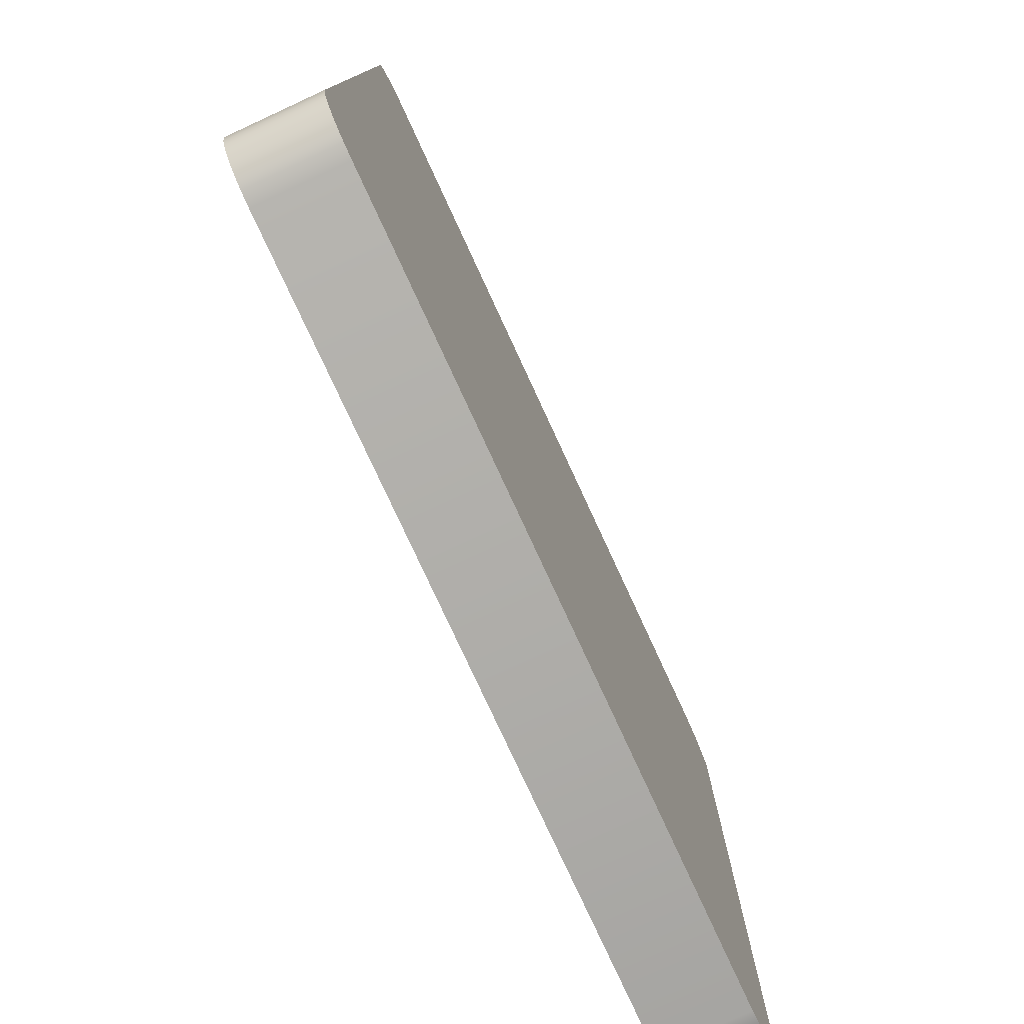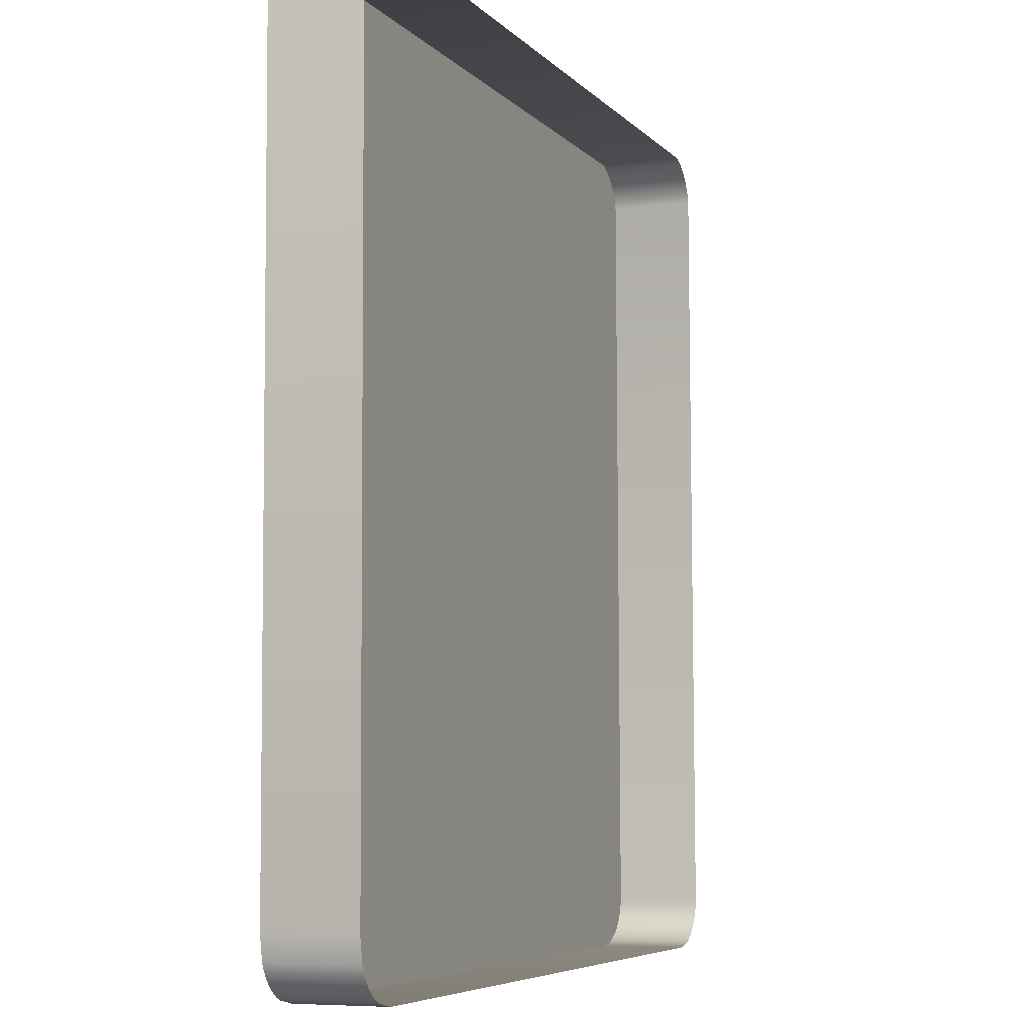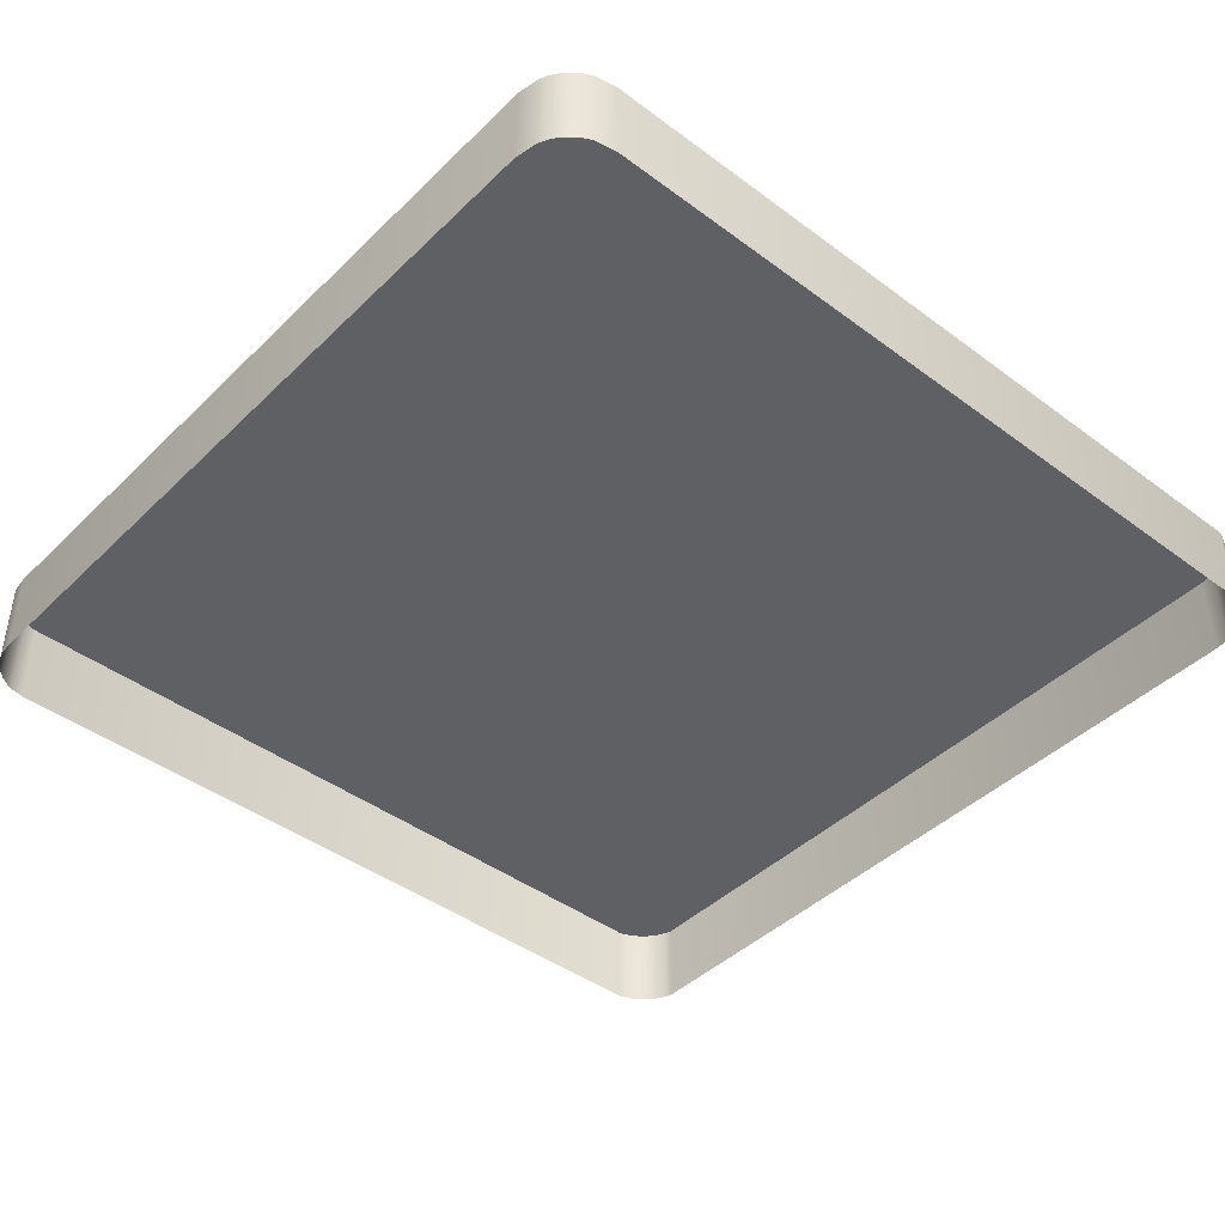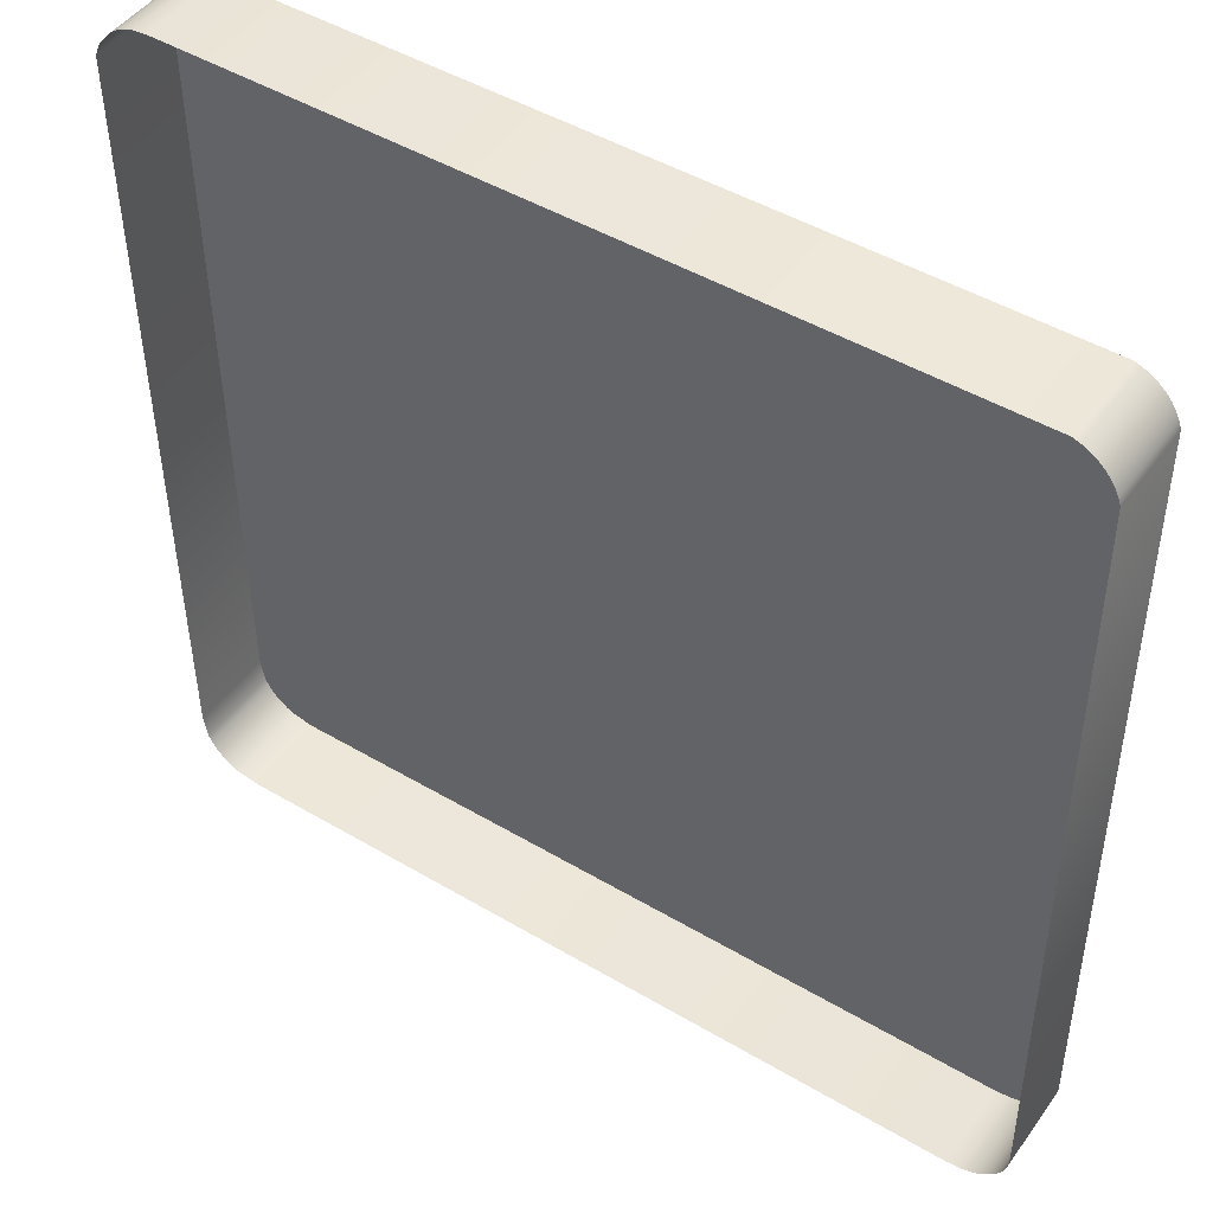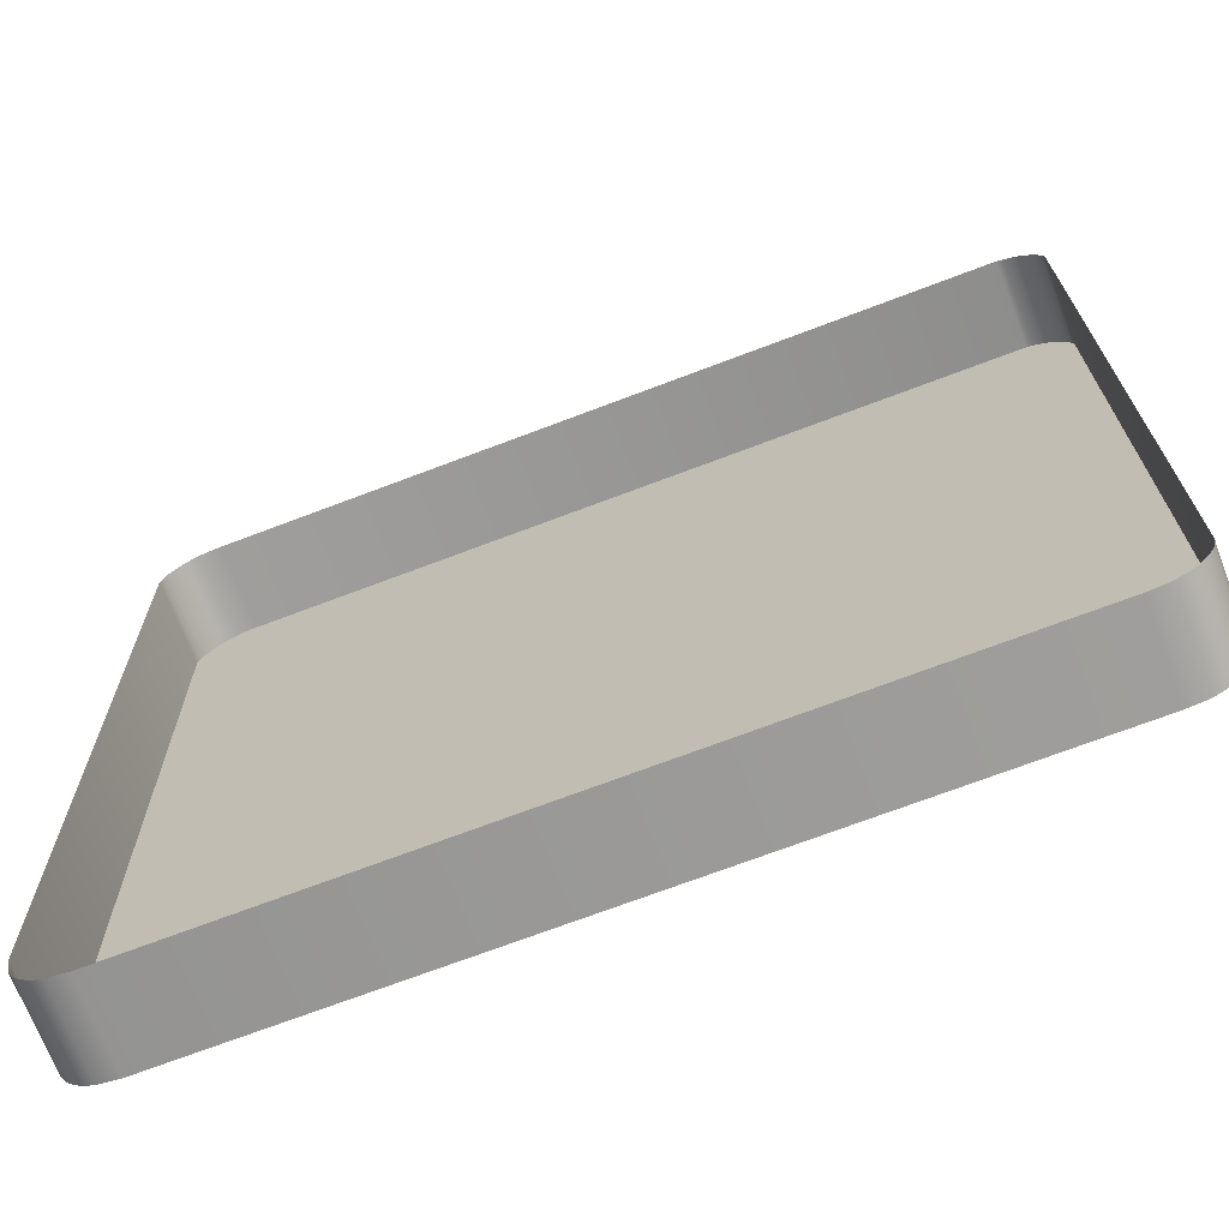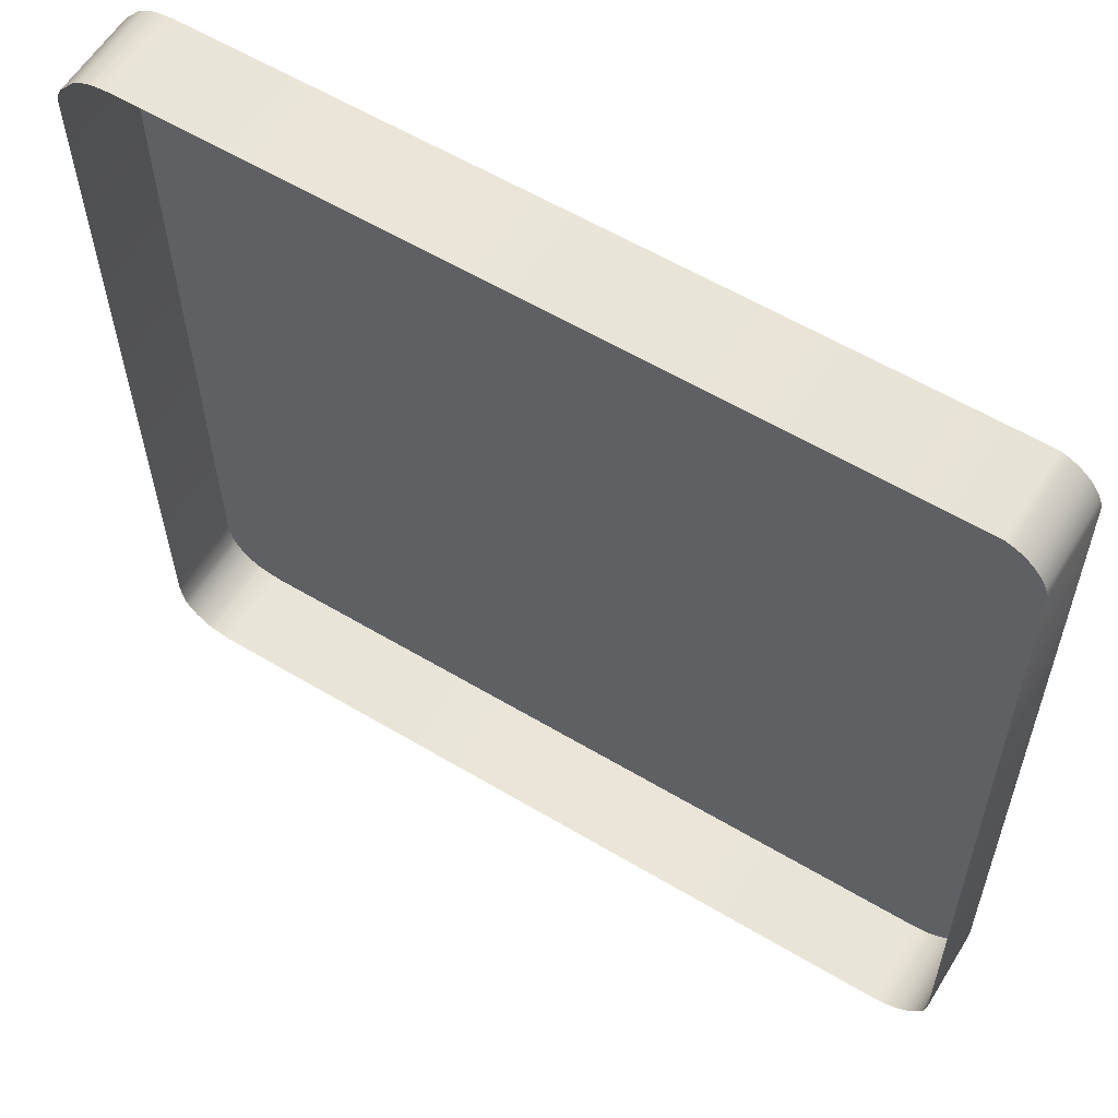
<metadata>
{"format":"obj","ext":"obj","renderer":"f3d","projection":"perspective","resolution":1024,"background":"white","views":[{"elev":-78.0,"azim":114.8,"up":"+Z"},{"elev":-6.5,"azim":-68.5,"up":"+Z"},{"elev":-43.2,"azim":-131.7,"up":"+Y"},{"elev":47.3,"azim":34.0,"up":"+Z"},{"elev":-69.4,"azim":20.9,"up":"+Z"},{"elev":59.5,"azim":31.6,"up":"+Z"}]}
</metadata>
<code>
o mesh12/mesh12-geometry#mesh12-geometry
v 0.1424 -0.2063 0.1622
v 0.1414 -0.2119 0.1621
v 0.1424 -0.2119 0.1622
v 0.1414 -0.2063 0.1621
v 0.1428 -0.2063 0.1623
v 0.1419 -0.2063 0.2178
v 0.09291 -0.2119 0.1618
v 0.1428 -0.2119 0.1623
v 0.1424 -0.2063 0.2176
v 0.1249 -0.2062 0.1959
v 0.09291 -0.2063 0.1618
v 0.1433 -0.2063 0.1625
v 0.1428 -0.2063 0.2174
v 0.1247 -0.2062 0.1965
v 0.1247 -0.2062 0.1934
v 0.1424 -0.2119 0.2176
v 0.112 -0.2062 0.1825
v 0.09148 -0.2063 0.162
v 0.1433 -0.2119 0.1625
v 0.1432 -0.2063 0.2171
v 0.1428 -0.2119 0.2174
v 0.1245 -0.2062 0.1967
v 0.1241 -0.2062 0.1898
v 0.1419 -0.2119 0.2178
v 0.1117 -0.2062 0.1829
v 0.1124 -0.2062 0.1823
v 0.09148 -0.2119 0.162
v 0.0915 -0.2063 0.2175
v 0.1437 -0.2063 0.1628
v 0.1436 -0.2063 0.2168
v 0.1432 -0.2119 0.2171
v 0.1241 -0.2062 0.1968
v 0.1229 -0.2062 0.1835
v 0.09247 -0.2119 0.2176
v 0.1115 -0.2062 0.1835
v 0.1129 -0.2062 0.1845
v 0.1129 -0.2062 0.1822
v 0.09104 -0.2063 0.1622
v 0.09247 -0.2063 0.2176
v 0.1437 -0.2119 0.1628
v 0.1436 -0.2119 0.2168
v 0.1235 -0.2062 0.1966
v 0.1227 -0.2062 0.1829
v 0.1232 -0.2062 0.196
v 0.1103 -0.2062 0.1898
v 0.1137 -0.2062 0.1824
v 0.09104 -0.2119 0.1622
v 0.09104 -0.2063 0.2173
v 0.1097 -0.2062 0.1965
v 0.0915 -0.2119 0.2175
v 0.144 -0.2063 0.1631
v 0.1439 -0.2063 0.2164
v 0.1181 -0.2062 0.196
v 0.1225 -0.2062 0.1825
v 0.1099 -0.2062 0.1967
v 0.1097 -0.2062 0.1934
v 0.1103 -0.2062 0.1968
v 0.1112 -0.2062 0.196
v 0.114 -0.2062 0.1827
v 0.09063 -0.2063 0.1625
v 0.09104 -0.2119 0.2173
v 0.1095 -0.2062 0.1959
v 0.144 -0.2119 0.1631
v 0.1439 -0.2119 0.2164
v 0.1178 -0.2062 0.1966
v 0.1221 -0.2062 0.1823
v 0.1109 -0.2062 0.1966
v 0.1163 -0.2062 0.196
v 0.1142 -0.2062 0.1831
v 0.09063 -0.2119 0.1625
v 0.0906 -0.2063 0.2171
v 0.0906 -0.2119 0.2171
v 0.1444 -0.2119 0.1635
v 0.1442 -0.2063 0.216
v 0.1172 -0.2062 0.1968
v 0.1203 -0.2062 0.1831
v 0.1215 -0.2062 0.1845
v 0.1215 -0.2062 0.1822
v 0.1166 -0.2062 0.1966
v 0.1207 -0.2062 0.1824
v 0.09026 -0.2063 0.1628
v 0.1444 -0.2063 0.1635
v 0.1442 -0.2119 0.216
v 0.1172 -0.2062 0.1936
v 0.1204 -0.2062 0.1827
v 0.09026 -0.2119 0.1628
v 0.09019 -0.2063 0.2168
v 0.09019 -0.2119 0.2168
v 0.1446 -0.2119 0.1639
v 0.1444 -0.2063 0.2156
v 0.08994 -0.2119 0.1632
v 0.08994 -0.2063 0.1632
v 0.1446 -0.2063 0.1639
v 0.1444 -0.2119 0.2156
v 0.08967 -0.2063 0.1636
v 0.08923 -0.2063 0.2157
v 0.1449 -0.2119 0.1643
v 0.1446 -0.2063 0.2151
v 0.08967 -0.2119 0.1636
v 0.08946 -0.2063 0.164
v 0.08923 -0.2119 0.2157
v 0.1449 -0.2063 0.1643
v 0.145 -0.2063 0.1652
v 0.1446 -0.2119 0.2151
v 0.08946 -0.2119 0.164
v 0.08902 -0.2063 0.2153
v 0.08919 -0.2063 0.1655
v 0.145 -0.2119 0.1652
v 0.08919 -0.2119 0.1655
v 0.08902 -0.2119 0.2153
v 0.08886 -0.2063 0.2148
v 0.08886 -0.2119 0.2148
f 1 2 3
f 2 1 4
f 3 5 1
f 4 7 2
f 5 3 8
f 7 4 11
f 8 12 5
f 16 6 9
f 18 7 11
f 12 8 19
f 21 9 13
f 14 15 10
f 6 16 24
f 9 21 16
f 7 18 27
f 19 29 12
f 31 13 20
f 13 31 21
f 22 15 14
f 22 23 15
f 34 6 24
f 36 25 17
f 36 17 26
f 38 27 18
f 29 19 40
f 41 20 30
f 20 41 31
f 32 23 22
f 44 33 23
f 6 34 39
f 36 35 25
f 36 26 37
f 27 38 47
f 39 50 28
f 40 51 29
f 52 41 30
f 42 23 32
f 44 43 33
f 44 23 42
f 50 39 34
f 57 45 35
f 58 35 36
f 36 37 46
f 60 47 38
f 28 61 48
f 61 28 50
f 51 40 63
f 41 52 64
f 44 54 43
f 49 56 45
f 55 45 57
f 57 35 67
f 67 35 58
f 68 46 59
f 36 46 68
f 47 60 70
f 72 48 61
f 56 49 62
f 49 45 55
f 73 51 63
f 74 64 52
f 65 76 53
f 44 66 54
f 68 59 69
f 81 70 60
f 48 72 71
f 51 73 82
f 64 74 83
f 75 76 65
f 53 76 77
f 77 78 44
f 44 78 66
f 68 84 79
f 68 69 84
f 70 81 86
f 88 71 72
f 89 82 73
f 90 83 74
f 79 84 75
f 75 84 76
f 77 76 85
f 77 80 78
f 77 85 80
f 81 91 86
f 71 88 87
f 82 89 93
f 83 90 94
f 91 81 92
f 88 96 87
f 97 93 89
f 98 94 90
f 92 99 91
f 99 92 95
f 96 88 101
f 93 97 102
f 94 98 104
f 105 95 100
f 95 105 99
f 101 106 96
f 108 102 97
f 103 104 98
f 100 109 105
f 106 101 110
f 109 100 107
f 102 108 103
f 104 103 108
f 110 111 106
f 107 112 109
f 111 110 112
f 112 107 111
f 3 2 1
f 4 1 2
f 1 5 3
f 6 4 1
f 1 4 6
f 2 7 4
f 8 3 5
f 9 1 5
f 5 1 9
f 6 10 4
f 4 10 6
f 6 1 9
f 9 1 6
f 11 4 7
f 5 12 8
f 9 5 13
f 13 5 9
f 6 14 10
f 10 14 6
f 15 4 10
f 10 4 15
f 9 6 16
f 17 11 4
f 4 11 17
f 11 7 18
f 19 8 12
f 20 5 12
f 12 5 20
f 13 5 20
f 20 5 13
f 13 9 21
f 6 22 14
f 14 22 6
f 23 4 15
f 15 4 23
f 24 16 6
f 16 21 9
f 25 11 17
f 17 11 25
f 17 4 26
f 26 4 17
f 27 18 7
f 28 18 11
f 11 18 28
f 12 29 19
f 20 12 30
f 30 12 20
f 20 13 31
f 21 31 13
f 6 32 22
f 22 32 6
f 33 4 23
f 23 4 33
f 24 6 34
f 35 11 25
f 25 11 35
f 26 4 37
f 37 4 26
f 18 27 38
f 28 38 18
f 18 38 28
f 28 11 39
f 39 11 28
f 40 19 29
f 30 12 29
f 29 12 30
f 30 20 41
f 31 41 20
f 6 42 32
f 32 42 6
f 43 4 33
f 33 4 43
f 39 34 6
f 45 11 35
f 35 11 45
f 37 4 46
f 46 4 37
f 47 38 27
f 48 38 28
f 28 38 48
f 39 11 49
f 49 11 39
f 28 50 39
f 29 51 40
f 30 29 52
f 52 29 30
f 30 41 52
f 6 53 42
f 42 53 6
f 54 4 43
f 43 4 54
f 34 39 50
f 39 55 6
f 6 55 39
f 56 11 45
f 45 11 56
f 46 4 59
f 59 4 46
f 38 47 60
f 48 60 38
f 38 60 48
f 48 61 28
f 49 11 62
f 62 11 49
f 39 49 55
f 55 49 39
f 50 28 61
f 63 40 51
f 52 29 51
f 51 29 52
f 64 52 41
f 6 65 53
f 53 65 6
f 42 53 44
f 44 53 42
f 66 4 54
f 54 4 66
f 6 55 57
f 57 55 6
f 11 56 62
f 62 56 11
f 68 58 36
f 36 58 68
f 59 4 69
f 69 4 59
f 70 60 47
f 71 60 48
f 48 60 71
f 61 48 72
f 63 51 73
f 52 51 74
f 74 51 52
f 52 64 74
f 6 75 65
f 65 75 6
f 44 53 77
f 77 53 44
f 78 4 66
f 66 4 78
f 6 57 67
f 67 57 6
f 6 67 58
f 58 67 6
f 79 58 68
f 68 58 79
f 69 4 80
f 80 4 69
f 60 70 81
f 71 81 60
f 60 81 71
f 71 72 48
f 82 73 51
f 74 51 82
f 82 51 74
f 83 74 64
f 6 79 75
f 75 79 6
f 80 4 78
f 78 4 80
f 6 58 79
f 79 58 6
f 69 80 85
f 85 80 69
f 86 81 70
f 87 81 71
f 71 81 87
f 72 71 88
f 73 82 89
f 74 82 90
f 90 82 74
f 74 83 90
f 69 85 76
f 76 85 69
f 69 76 84
f 84 76 69
f 86 91 81
f 87 92 81
f 81 92 87
f 87 88 71
f 93 89 82
f 90 82 93
f 93 82 90
f 94 90 83
f 92 81 91
f 87 95 92
f 92 95 87
f 87 96 88
f 89 93 97
f 90 93 98
f 98 93 90
f 90 94 98
f 91 99 92
f 87 100 95
f 95 100 87
f 95 92 99
f 101 88 96
f 96 100 87
f 87 100 96
f 102 97 93
f 98 93 103
f 103 93 98
f 104 98 94
f 100 95 105
f 99 105 95
f 96 106 101
f 96 107 100
f 100 107 96
f 97 102 108
f 103 93 102
f 102 93 103
f 98 104 103
f 105 109 100
f 110 101 106
f 106 107 96
f 96 107 106
f 107 100 109
f 103 108 102
f 108 103 104
f 106 111 110
f 107 106 111
f 111 106 107
f 109 112 107
f 112 110 111
f 111 107 112
f 10 15 14
f 14 15 22
f 15 23 22
f 17 25 36
f 26 17 36
f 22 23 32
f 23 33 44
f 25 35 36
f 37 26 36
f 32 23 42
f 33 43 44
f 42 23 44
f 35 45 57
f 36 35 58
f 46 37 36
f 43 54 44
f 45 56 49
f 57 45 55
f 67 35 57
f 58 35 67
f 59 46 68
f 68 46 36
f 62 49 56
f 55 45 49
f 53 76 65
f 54 66 44
f 69 59 68
f 65 76 75
f 77 76 53
f 44 78 77
f 66 78 44
f 79 84 68
f 84 69 68
f 75 84 79
f 76 84 75
f 85 76 77
f 78 80 77
f 80 85 77

</code>
